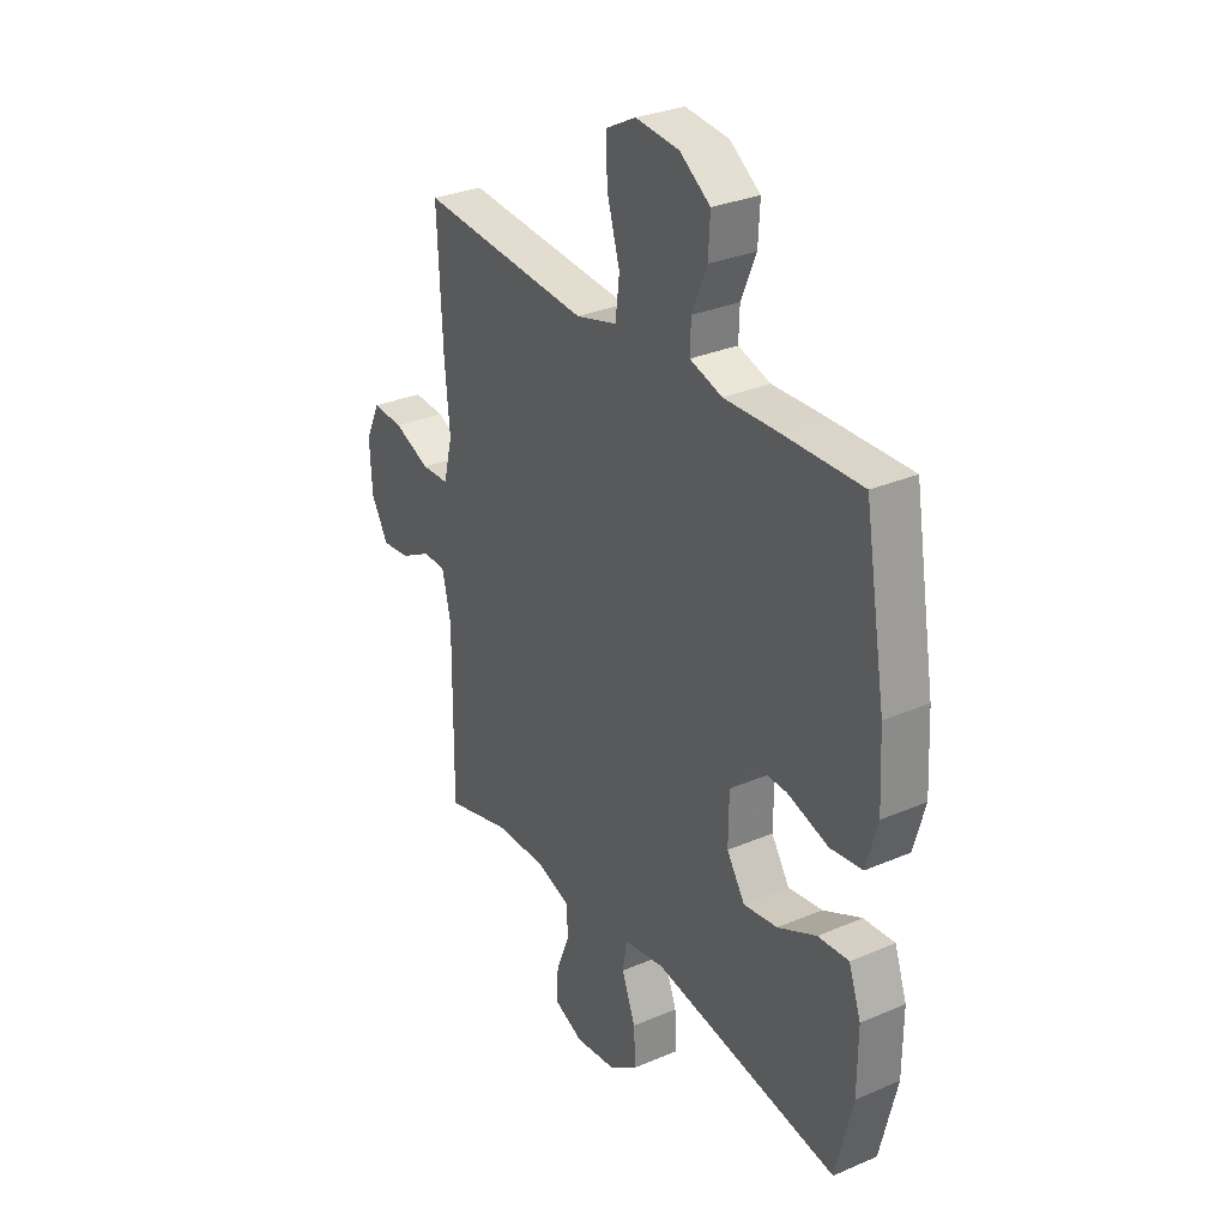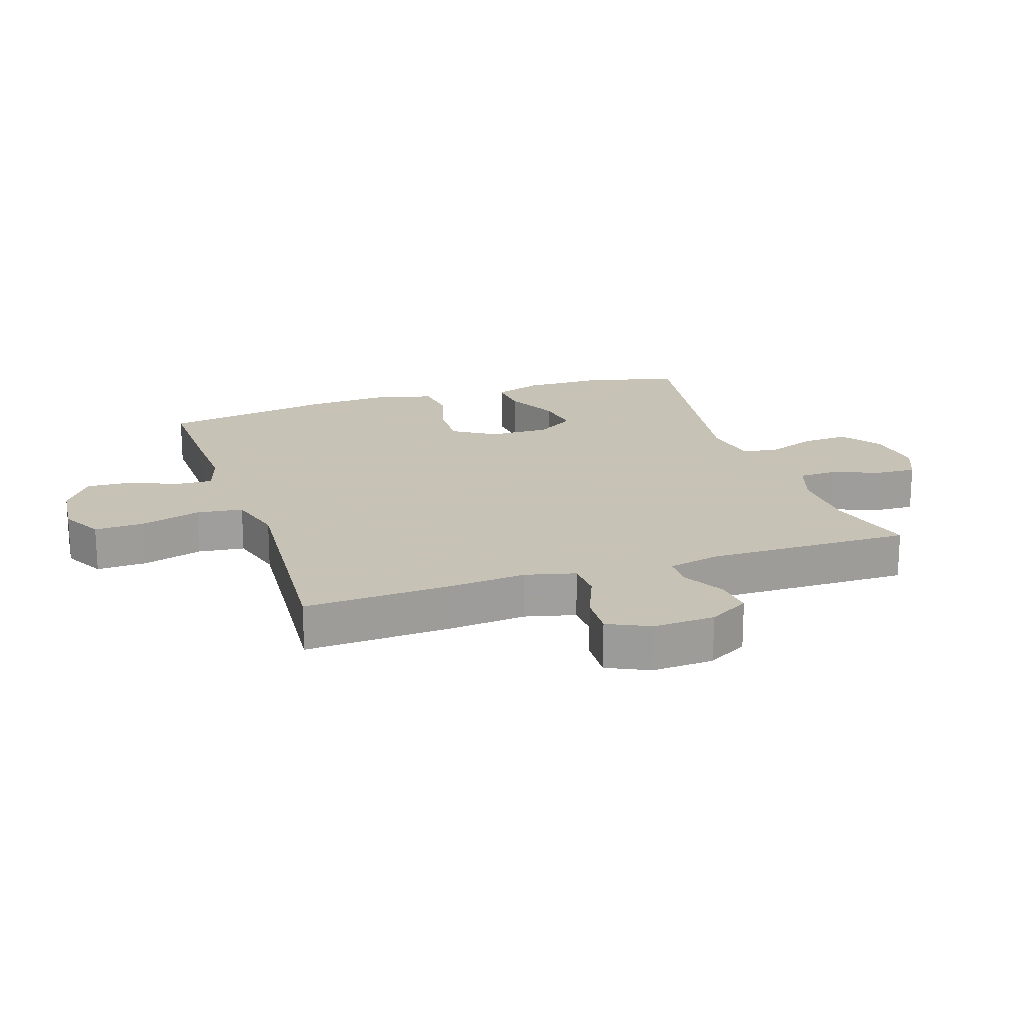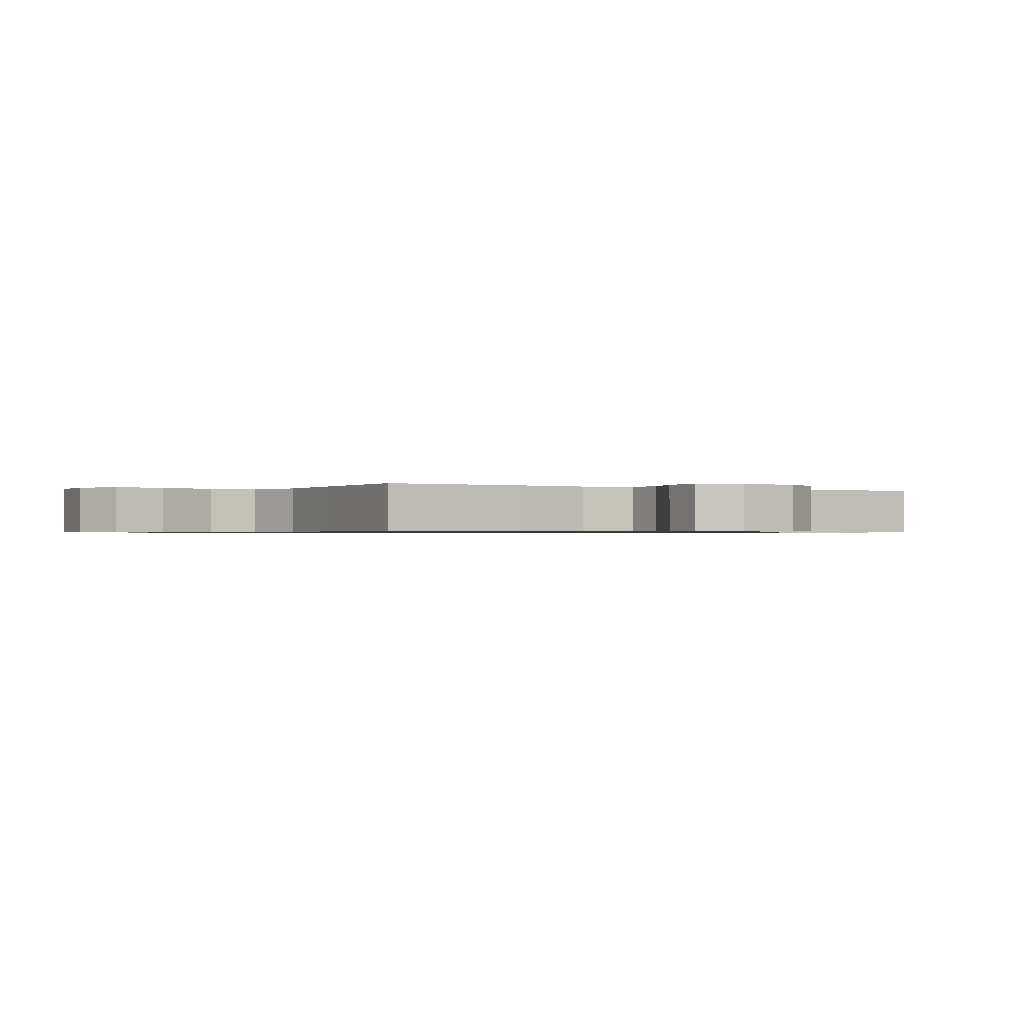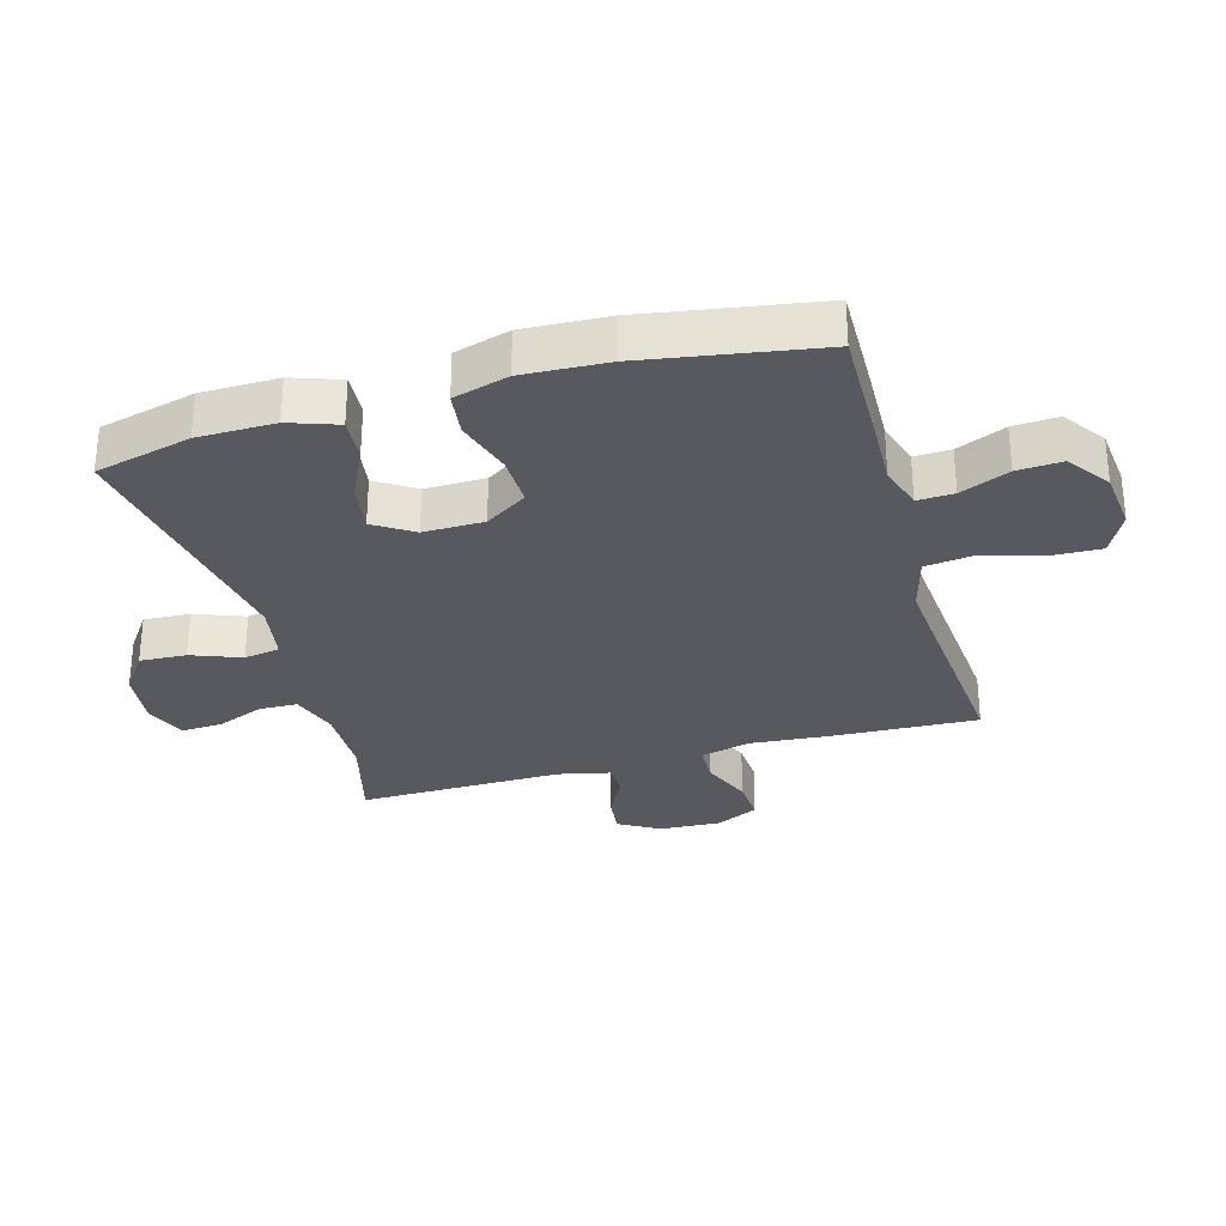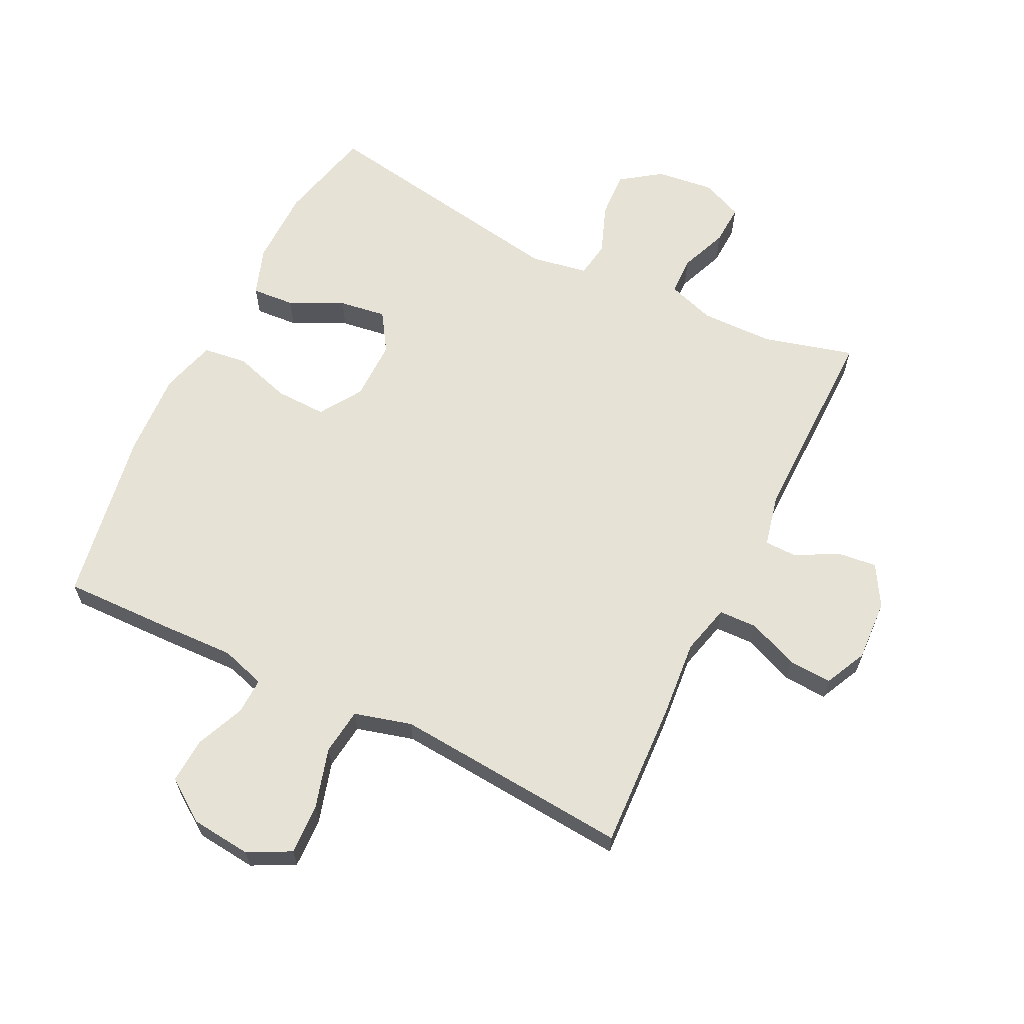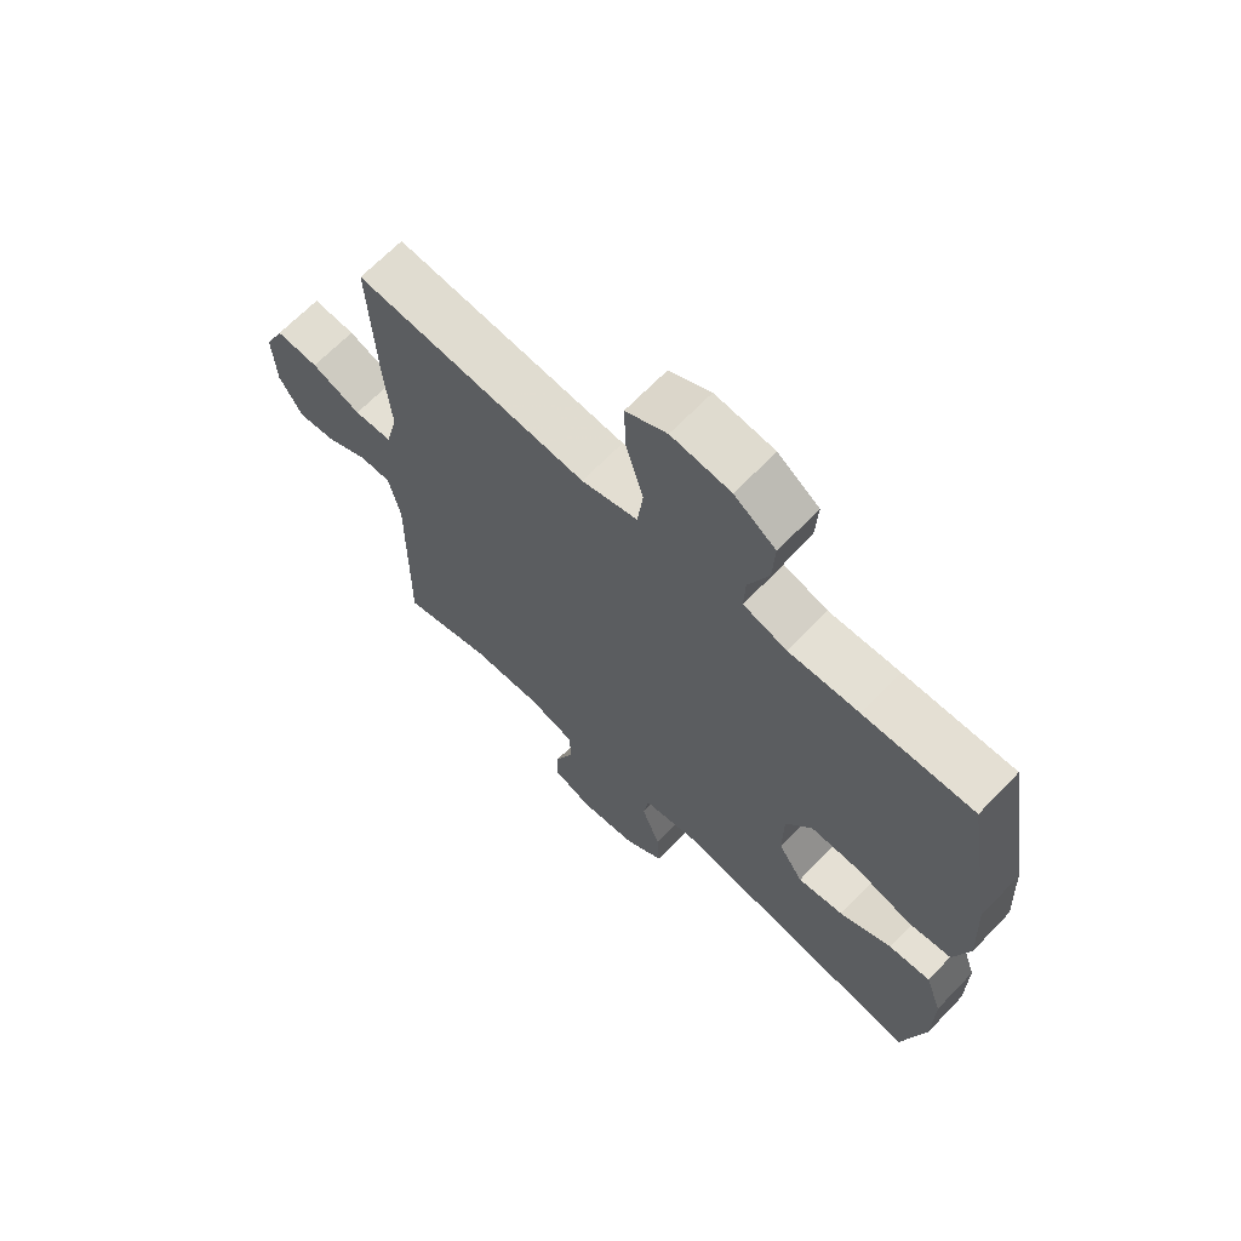
<metadata>
{"format":"obj","ext":"obj","renderer":"f3d","projection":"perspective","resolution":1024,"background":"white","views":[{"elev":30.5,"azim":-121.8,"up":"+Z"},{"elev":19.1,"azim":71.5,"up":"+Y"},{"elev":-0.7,"azim":58.1,"up":"+Y"},{"elev":-30.4,"azim":-74.0,"up":"+Y"},{"elev":63.7,"azim":26.2,"up":"+Y"},{"elev":66.9,"azim":-136.1,"up":"+Z"}]}
</metadata>
<code>
v -0.5 0.07 0.5
v -0.322 0.07 0.496
v -0.208 0.07 0.492
v -0.137 0.07 0.514
v -0.139 0.07 0.572
v -0.172 0.07 0.65
v -0.176 0.07 0.722
v -0.109 0.07 0.769
v -0.013 0.07 0.779
v 0.054 0.07 0.744
v 0.051 0.07 0.664
v 0.023 0.07 0.568
v 0.032 0.07 0.494
v 0.123 0.07 0.469
v 0.259 0.07 0.48
v 0.5 0.07 0.5
v 0.489 0.07 0.266
v 0.478 0.07 0.142
v 0.498 0.07 0.062
v 0.559 0.07 0.06
v 0.639 0.07 0.093
v 0.708 0.07 0.097
v 0.74 0.07 0.03
v 0.735 0.07 -0.068
v 0.697 0.07 -0.133
v 0.635 0.07 -0.126
v 0.567 0.07 -0.09
v 0.516 0.07 -0.091
v 0.497 0.07 -0.175
v 0.5 0.07 -0.5
v 0.356 0.07 -0.461
v 0.241 0.07 -0.459
v 0.166 0.07 -0.484
v 0.164 0.07 -0.545
v 0.194 0.07 -0.621
v 0.197 0.07 -0.685
v 0.132 0.07 -0.713
v 0.04 0.07 -0.702
v -0.023 0.07 -0.657
v -0.019 0.07 -0.583
v 0.011 0.07 -0.504
v 0.002 0.07 -0.447
v -0.089 0.07 -0.431
v -0.5 0.07 -0.5
v -0.537 0.07 -0.347
v -0.538 0.07 -0.224
v -0.511 0.07 -0.147
v -0.443 0.07 -0.152
v -0.358 0.07 -0.193
v -0.283 0.07 -0.204
v -0.243 0.07 -0.142
v -0.244 0.07 -0.046
v -0.287 0.07 0.021
v -0.368 0.07 0.019
v -0.459 0.07 -0.009
v -0.529 0.07 0
v -0.554 0.07 0.088
v -0.547 0.07 0.222
v -0.5 0 0.5
v -0.322 0 0.496
v -0.208 0 0.492
v -0.137 0 0.514
v -0.139 0 0.572
v -0.172 0 0.65
v -0.176 0 0.722
v -0.109 0 0.769
v -0.013 0 0.779
v 0.054 0 0.744
v 0.051 0 0.664
v 0.023 0 0.568
v 0.032 0 0.494
v 0.123 0 0.469
v 0.259 0 0.48
v 0.5 0 0.5
v 0.489 0 0.266
v 0.478 0 0.142
v 0.498 0 0.062
v 0.559 0 0.06
v 0.639 0 0.093
v 0.708 0 0.097
v 0.74 0 0.03
v 0.735 0 -0.068
v 0.697 0 -0.133
v 0.635 0 -0.126
v 0.567 0 -0.09
v 0.516 0 -0.091
v 0.497 0 -0.175
v 0.5 0 -0.5
v 0.356 0 -0.461
v 0.241 0 -0.459
v 0.166 0 -0.484
v 0.164 0 -0.545
v 0.194 0 -0.621
v 0.197 0 -0.685
v 0.132 0 -0.713
v 0.04 0 -0.702
v -0.023 0 -0.657
v -0.019 0 -0.583
v 0.011 0 -0.504
v 0.002 0 -0.447
v -0.089 0 -0.431
v -0.5 0 -0.5
v -0.537 0 -0.347
v -0.538 0 -0.224
v -0.511 0 -0.147
v -0.443 0 -0.152
v -0.358 0 -0.193
v -0.283 0 -0.204
v -0.243 0 -0.142
v -0.244 0 -0.046
v -0.287 0 0.021
v -0.368 0 0.019
v -0.459 0 -0.009
v -0.529 0 0
v -0.554 0 0.088
v -0.547 0 0.222
f 1 2 3
f 58 1 3
f 57 58 3
f 56 57 3
f 55 56 3
f 54 55 3
f 53 54 3 4
f 52 53 4
f 51 52 4
f 47 48 49
f 46 47 49
f 45 46 49
f 44 45 49
f 43 44 49
f 42 43 49 50
f 39 40 41
f 38 39 41
f 37 38 41
f 36 37 41
f 35 36 41
f 34 35 41
f 33 34 41 42
f 42 50 51
f 33 42 51
f 32 33 51
f 29 30 31
f 32 51 4
f 31 32 4
f 29 31 4
f 28 29 4
f 25 26 27
f 24 25 27
f 23 24 27
f 22 23 27
f 21 22 27
f 20 21 27
f 15 16 17 18
f 14 15 18 19
f 13 14 19
f 10 11 12
f 9 10 12
f 8 9 12
f 7 8 12
f 6 7 12
f 5 6 12
f 5 12 13
f 4 5 13 19
f 19 20 27 28
f 4 19 28
f 61 60 59
f 61 59 116
f 61 116 115
f 61 115 114
f 61 114 113
f 61 113 112
f 62 61 112 111
f 62 111 110
f 62 110 109
f 107 106 105
f 107 105 104
f 107 104 103
f 107 103 102
f 107 102 101
f 108 107 101 100
f 99 98 97
f 99 97 96
f 99 96 95
f 99 95 94
f 99 94 93
f 99 93 92
f 100 99 92 91
f 109 108 100
f 109 100 91
f 109 91 90
f 89 88 87
f 62 109 90
f 62 90 89
f 62 89 87
f 62 87 86
f 85 84 83
f 85 83 82
f 85 82 81
f 85 81 80
f 85 80 79
f 85 79 78
f 76 75 74 73
f 77 76 73 72
f 77 72 71
f 70 69 68
f 70 68 67
f 70 67 66
f 70 66 65
f 70 65 64
f 70 64 63
f 71 70 63
f 77 71 63 62
f 86 85 78 77
f 86 77 62
f 1 59 60 2
f 2 60 61 3
f 3 61 62 4
f 4 62 63 5
f 5 63 64 6
f 6 64 65 7
f 7 65 66 8
f 8 66 67 9
f 9 67 68 10
f 10 68 69 11
f 11 69 70 12
f 12 70 71 13
f 13 71 72 14
f 14 72 73 15
f 15 73 74 16
f 16 74 75 17
f 17 75 76 18
f 18 76 77 19
f 19 77 78 20
f 20 78 79 21
f 21 79 80 22
f 22 80 81 23
f 23 81 82 24
f 24 82 83 25
f 25 83 84 26
f 26 84 85 27
f 27 85 86 28
f 28 86 87 29
f 29 87 88 30
f 30 88 89 31
f 31 89 90 32
f 32 90 91 33
f 33 91 92 34
f 34 92 93 35
f 35 93 94 36
f 36 94 95 37
f 37 95 96 38
f 38 96 97 39
f 39 97 98 40
f 40 98 99 41
f 41 99 100 42
f 42 100 101 43
f 43 101 102 44
f 44 102 103 45
f 45 103 104 46
f 46 104 105 47
f 47 105 106 48
f 48 106 107 49
f 49 107 108 50
f 50 108 109 51
f 51 109 110 52
f 52 110 111 53
f 53 111 112 54
f 54 112 113 55
f 55 113 114 56
f 56 114 115 57
f 57 115 116 58
f 58 116 59 1

</code>
